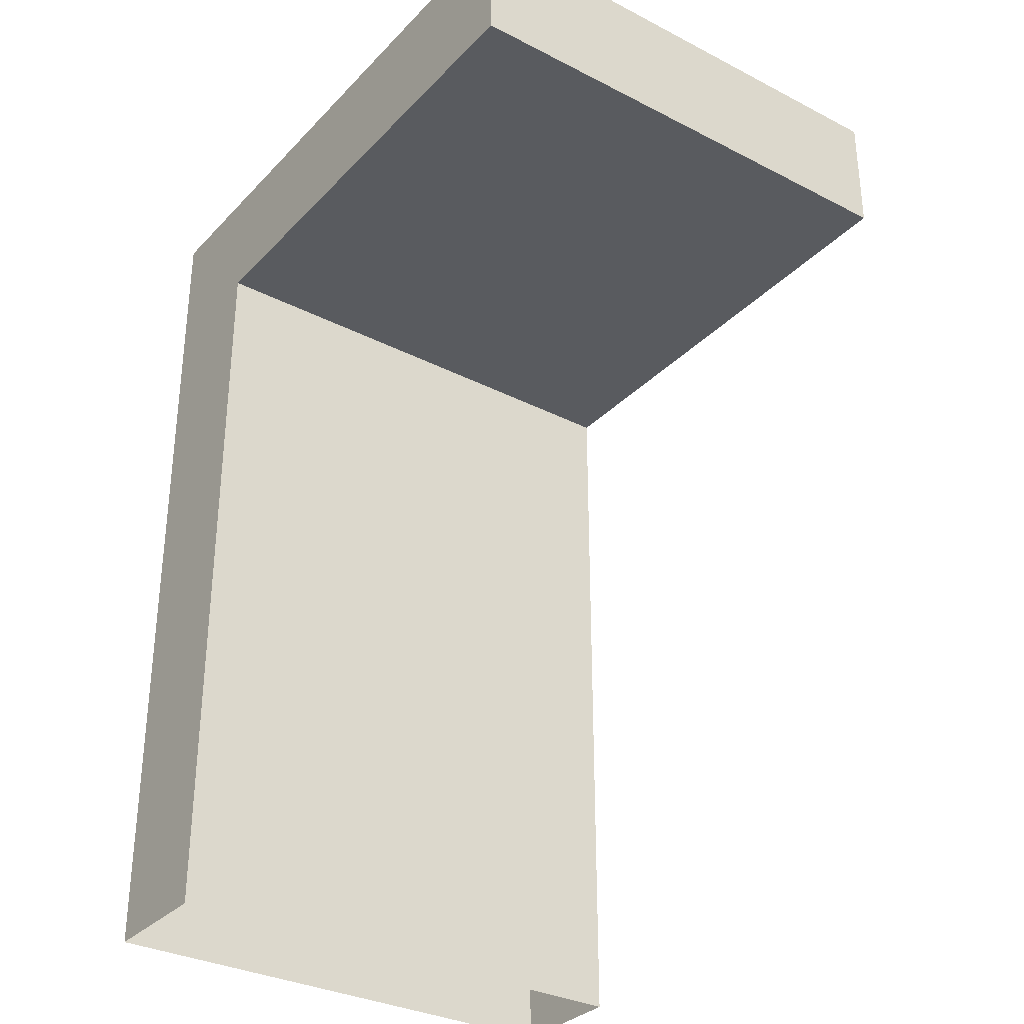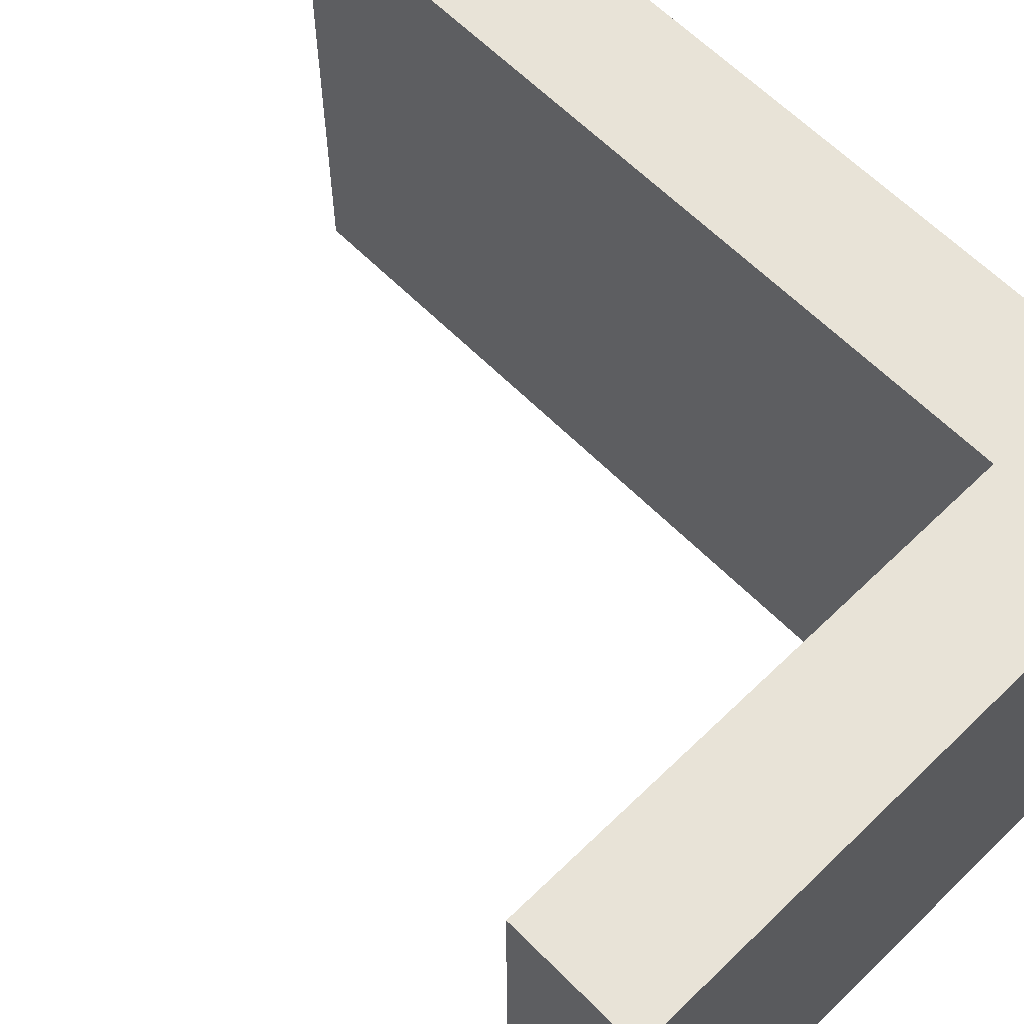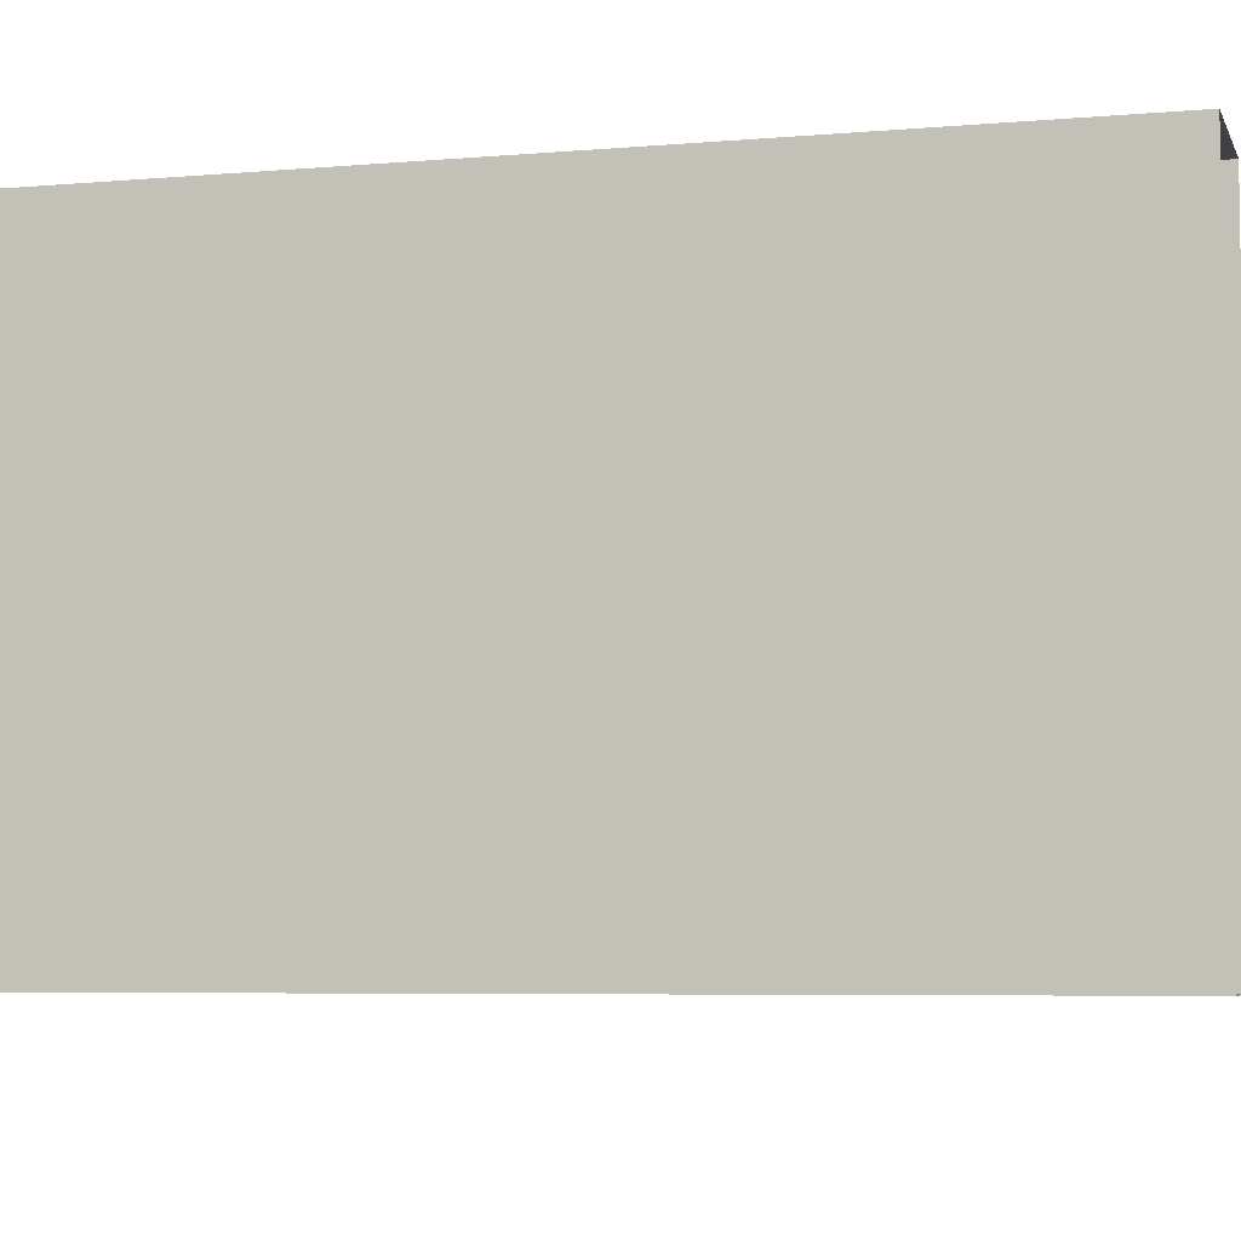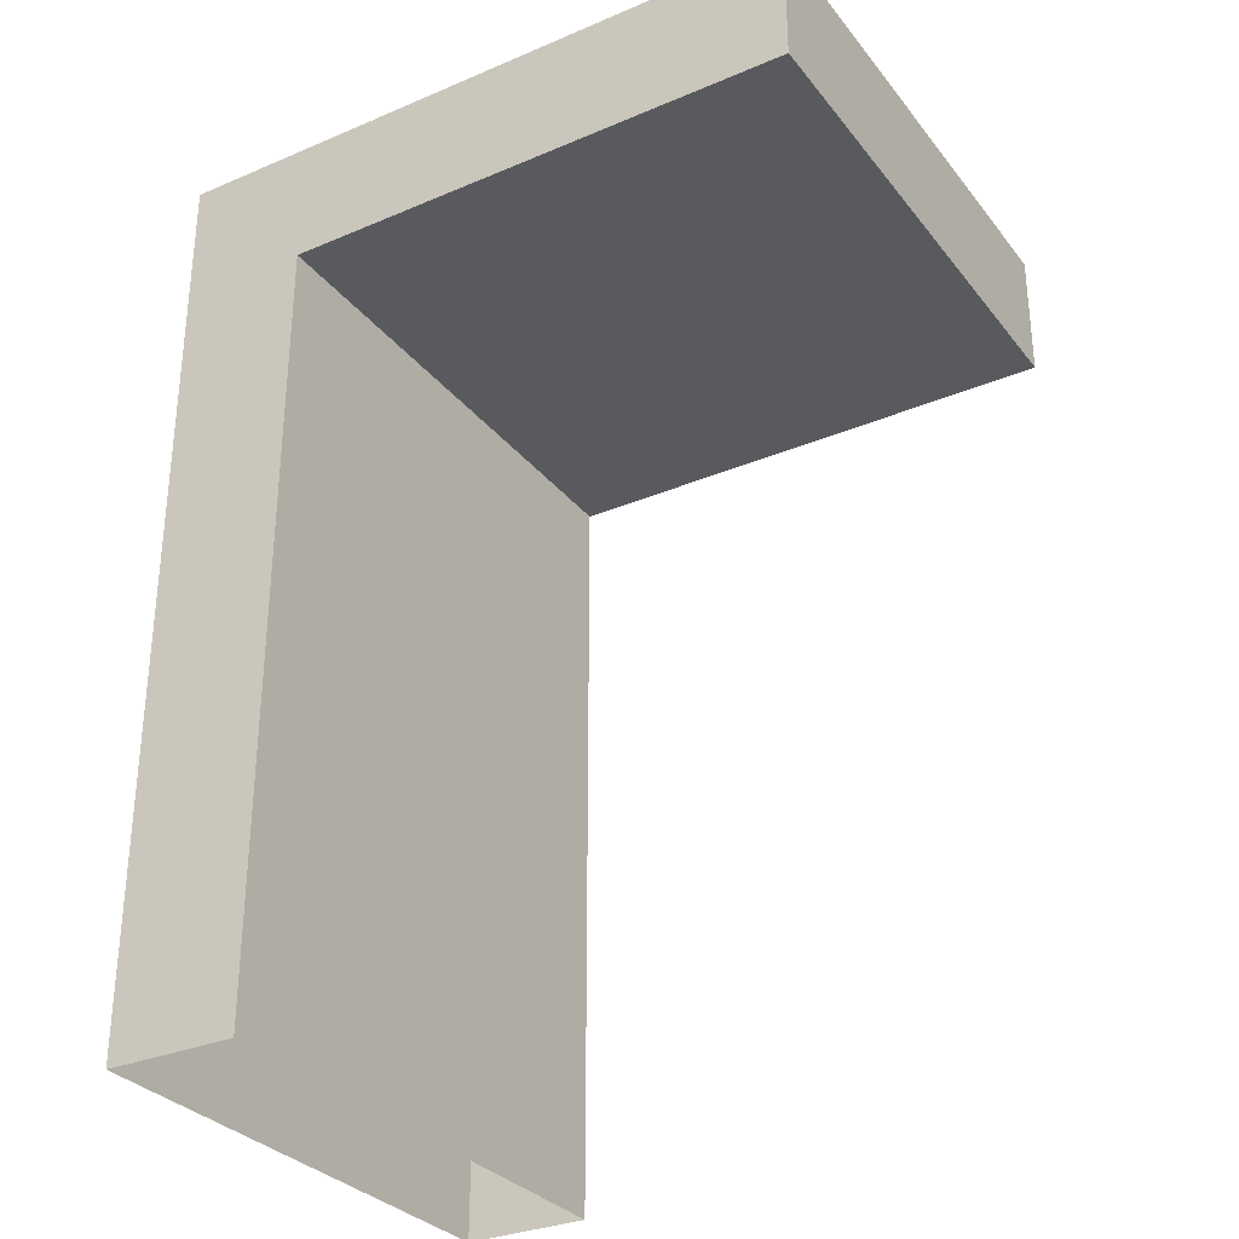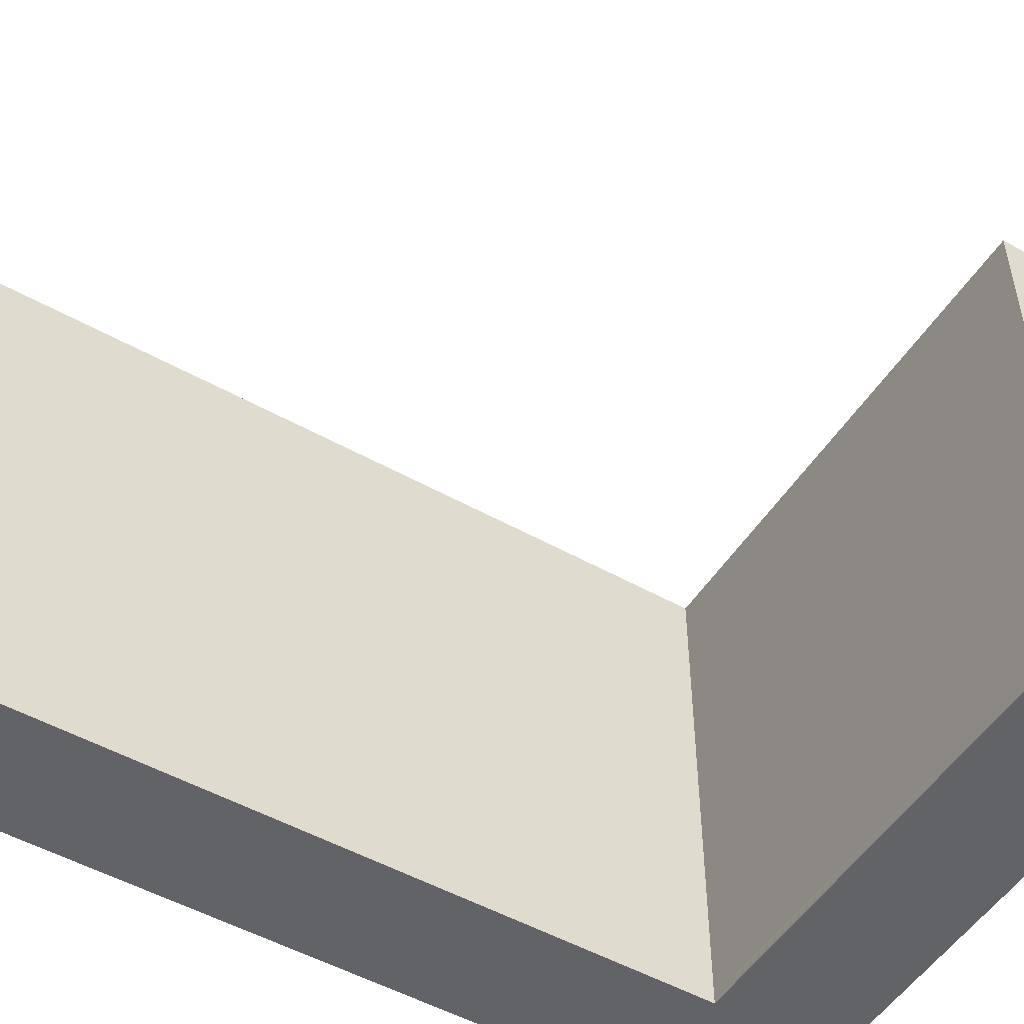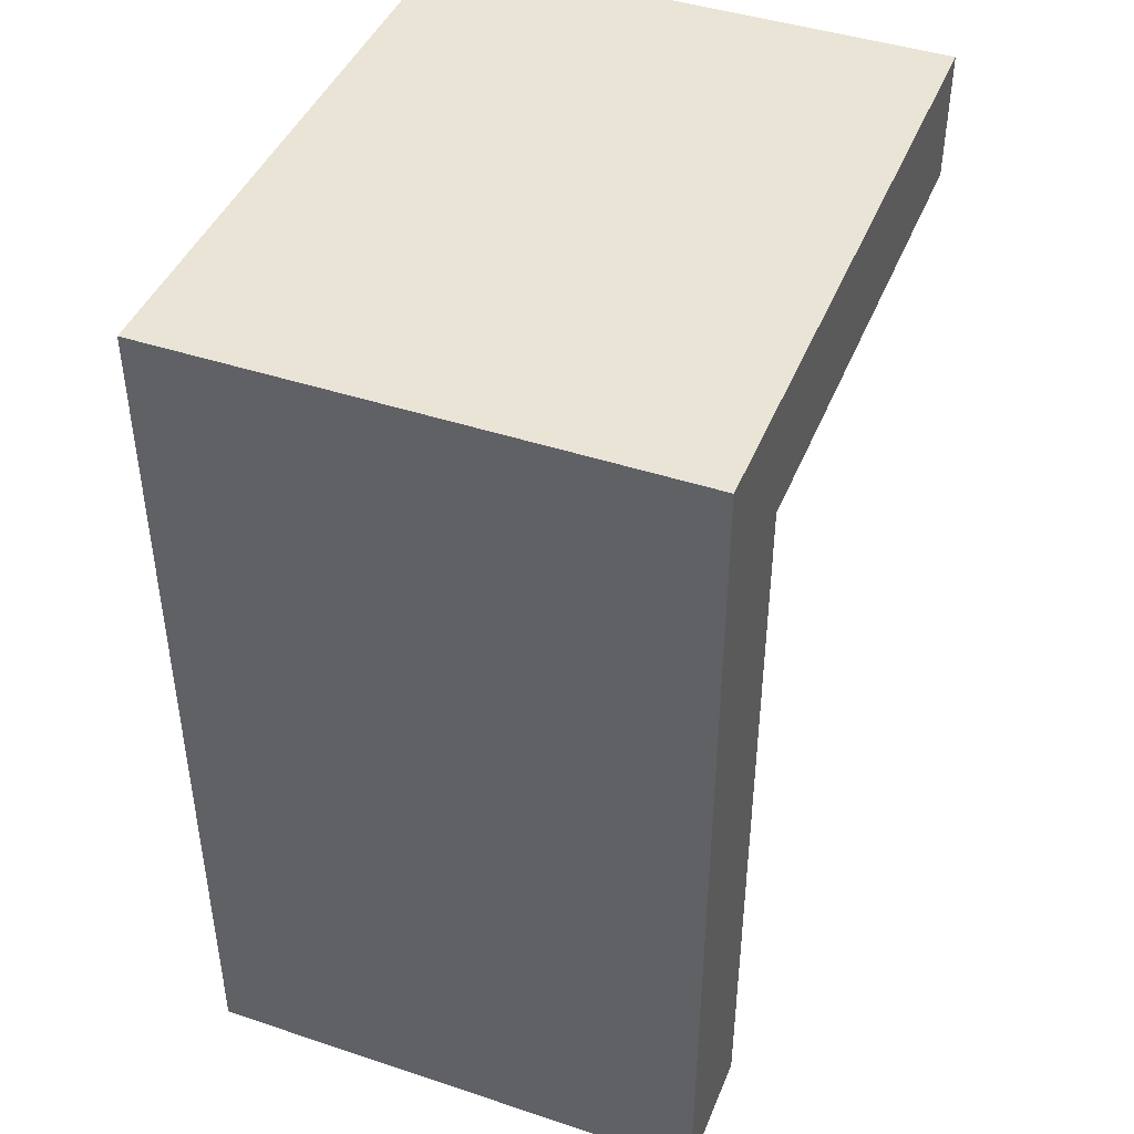
<metadata>
{"format":"obj","ext":"obj","renderer":"f3d","projection":"perspective","resolution":1024,"background":"white","views":[{"elev":-32.2,"azim":54.3,"up":"+Y"},{"elev":62.3,"azim":135.5,"up":"+Z"},{"elev":-5.7,"azim":-74.7,"up":"+Z"},{"elev":-31.1,"azim":31.2,"up":"+Y"},{"elev":-51.0,"azim":58.5,"up":"+Z"},{"elev":43.7,"azim":-68.7,"up":"+Y"}]}
</metadata>
<code>
g pb_Mesh233890
v 0 6 0
v -8 6 0
v 0 8 0
v -8 8 0
v -8 6 -8
v 0 6 -8
v -8 8 -8
v 0 8 -8
v -10 8 0
v -10 6 0
v -10 6 -8
v -10 8 -8
v -10 -6 0
v -8 -6 0
v -8 -6 -8
v -10 -6 -8
v -10 6 0
v -10 6 -4
v -10 8 -4
v -10 8 0
v -10 6 -8
v -10 8 -8
v 0 8 -8
v 0 6 -4
v 0 8 -4
v 0 6 -8
v 0 6 0
v 0 8 0
v -8 8 -4
v 0 8 -4
v 0 8 0
v -8 8 0
v -8 8 -8
v 0 8 -8
v 0 6 -4
v -8 6 -8
v -8 6 -4
v 0 6 -8
v 0 6 0
v -8 6 0
v -10 8 -8
v -10 8 -4
v -10 8 0
v -8 6 -4
v -8 -6 0
v -8 6 0
v -8 -6 -4
v -8 6 -8
v -8 -6 -8
v -10 -6 -4
v -10 -6 -8
v -10 -6 0
g pb_Mesh233890_0
g pb_Mesh233890_1
f 3 2 1
f 3 4 2
f 7 6 5
f 7 8 6
f 9 2 4
f 9 10 2
f 11 7 5
f 11 12 7
f 13 2 10
f 13 14 2
f 15 11 5
f 15 16 11
f 19 18 17
f 19 17 20
f 22 21 18
f 22 18 19
f 25 24 23
f 24 26 23
f 28 27 25
f 27 24 25
f 31 30 29
f 31 29 32
f 30 34 33
f 30 33 29
f 37 36 35
f 36 38 35
f 40 37 39
f 37 35 39
f 29 33 41
f 29 41 42
f 32 29 42
f 32 42 43
f 46 45 44
f 45 47 44
f 44 47 48
f 47 49 48
f 21 51 50
f 21 50 18
f 18 50 52
f 18 52 17

</code>
